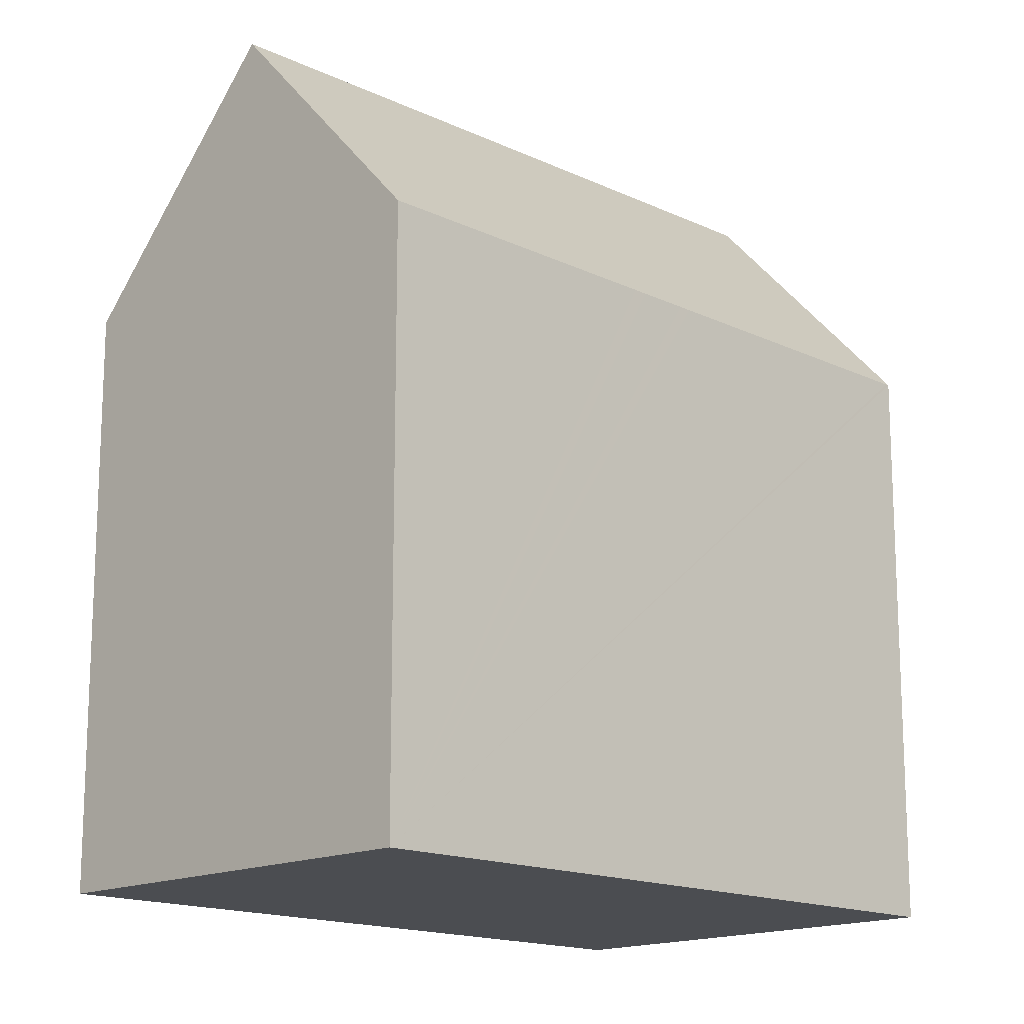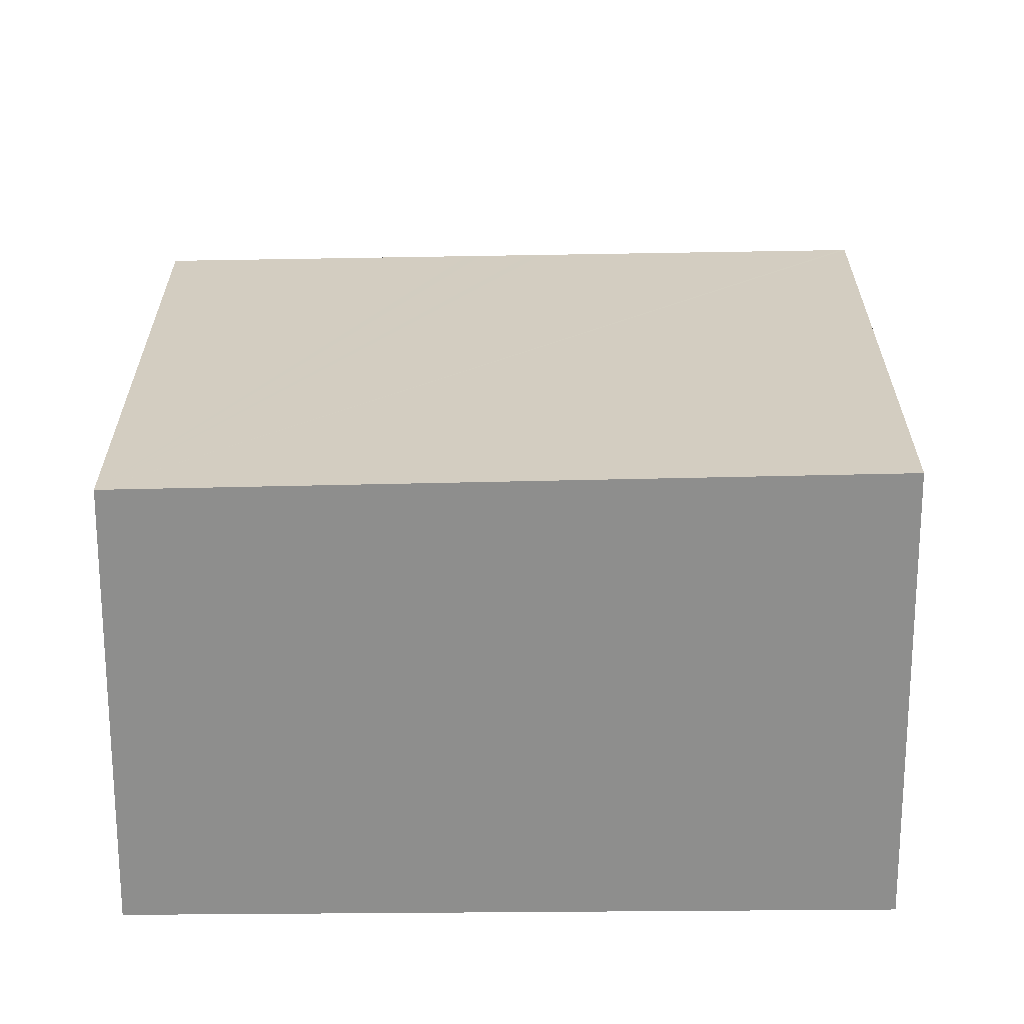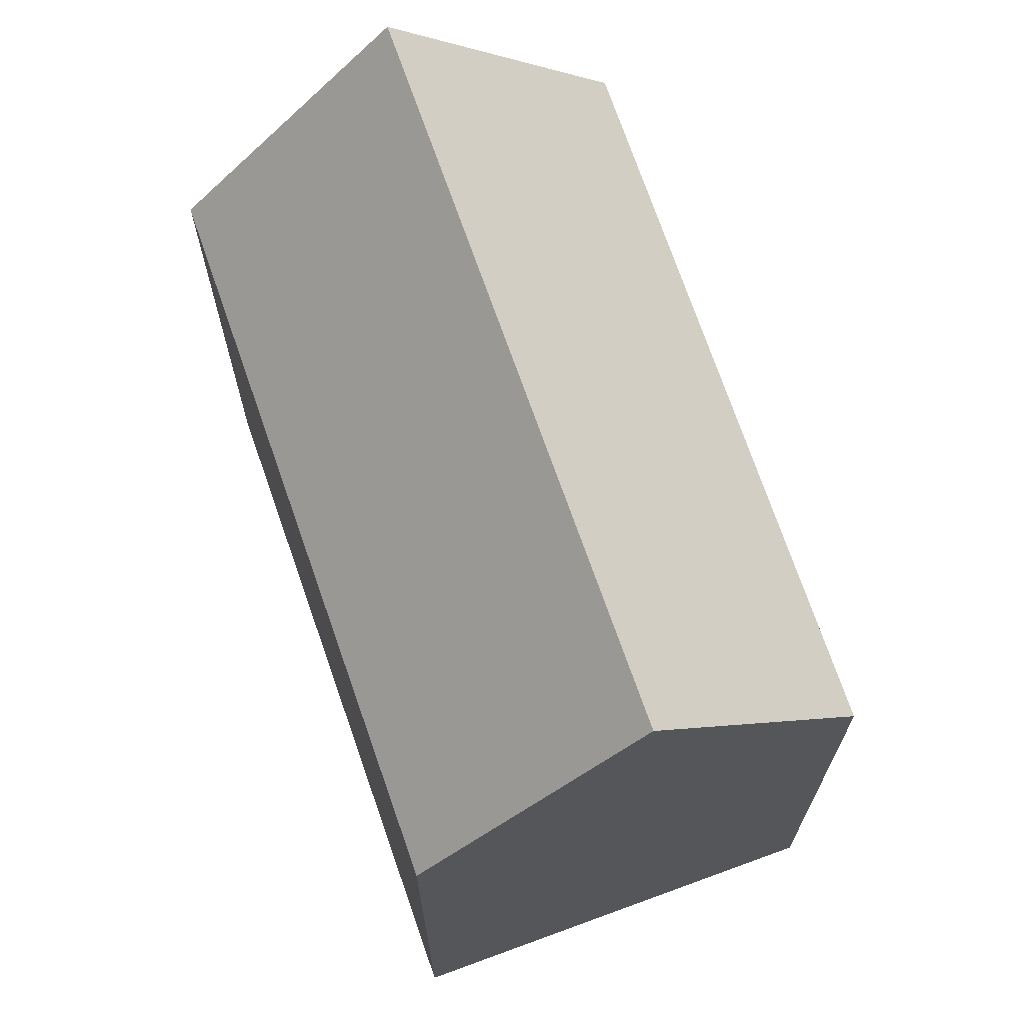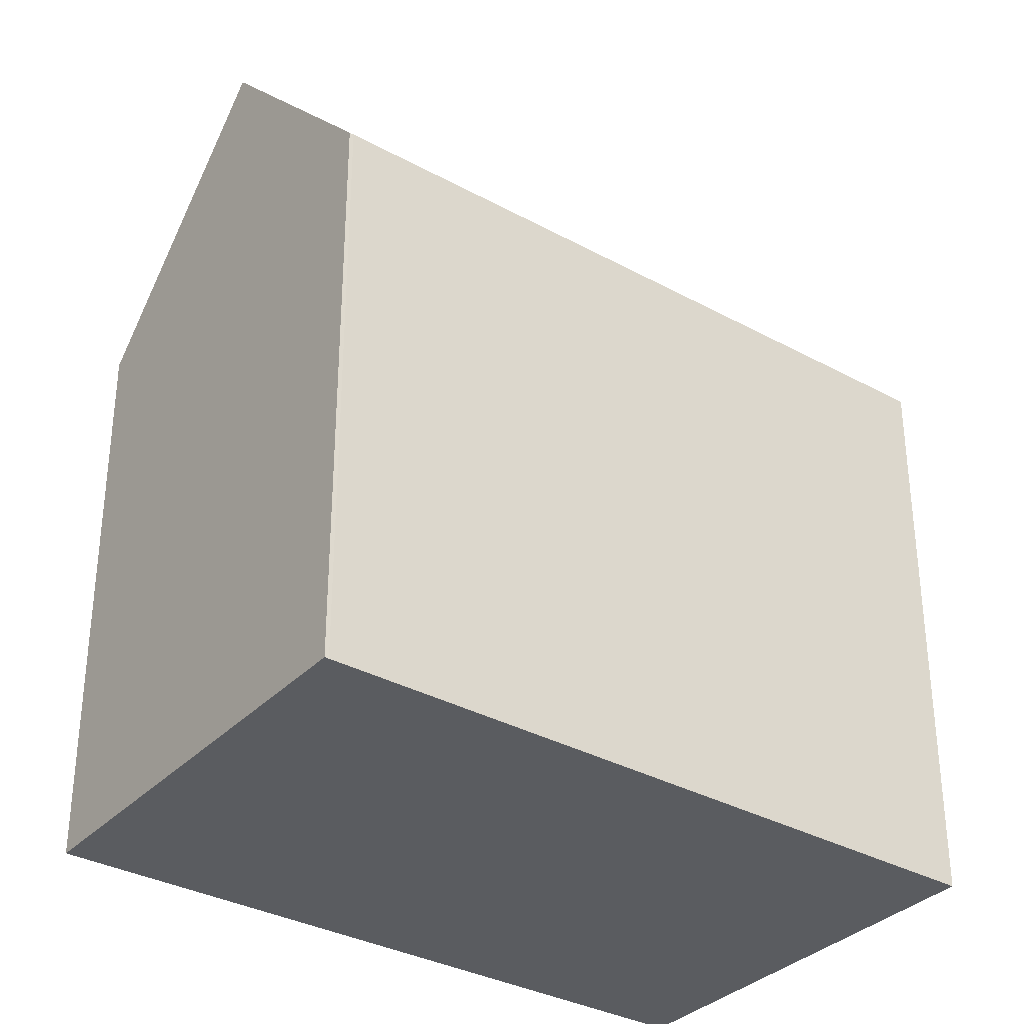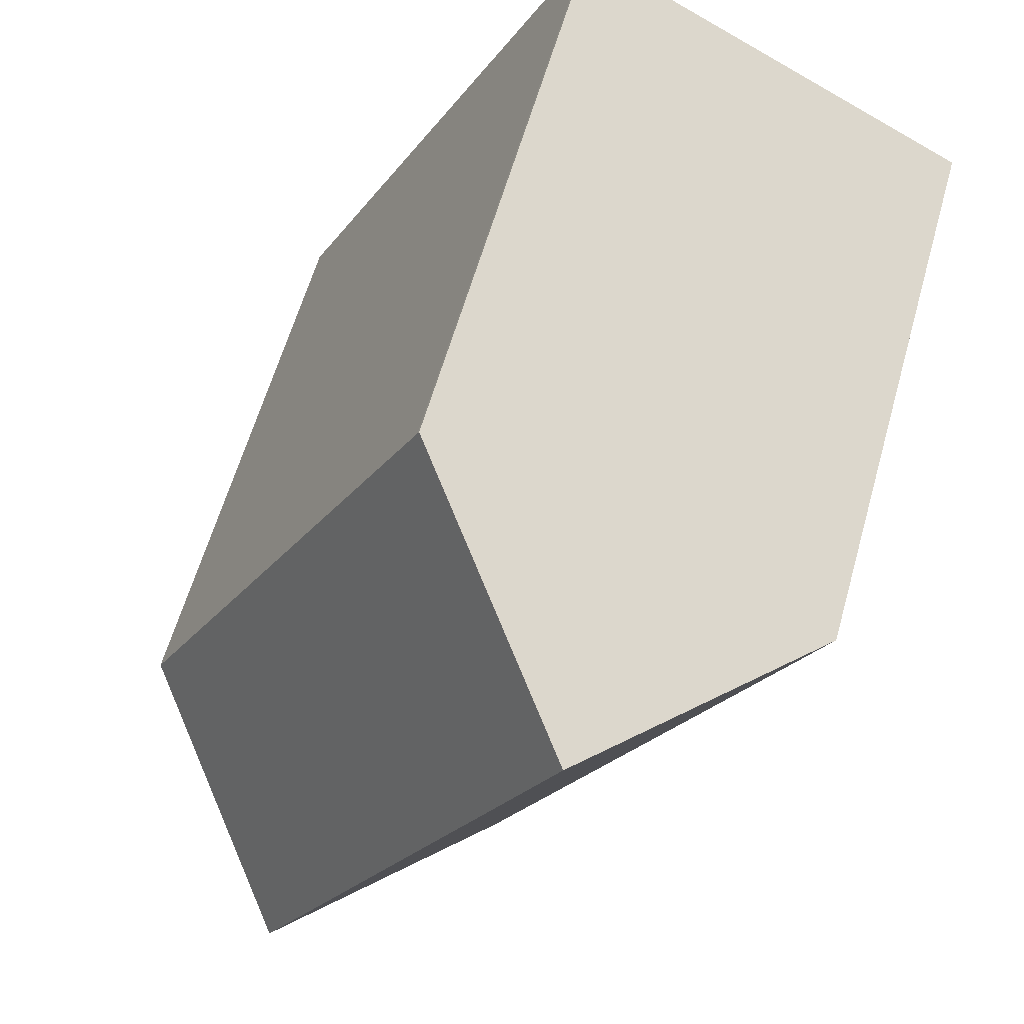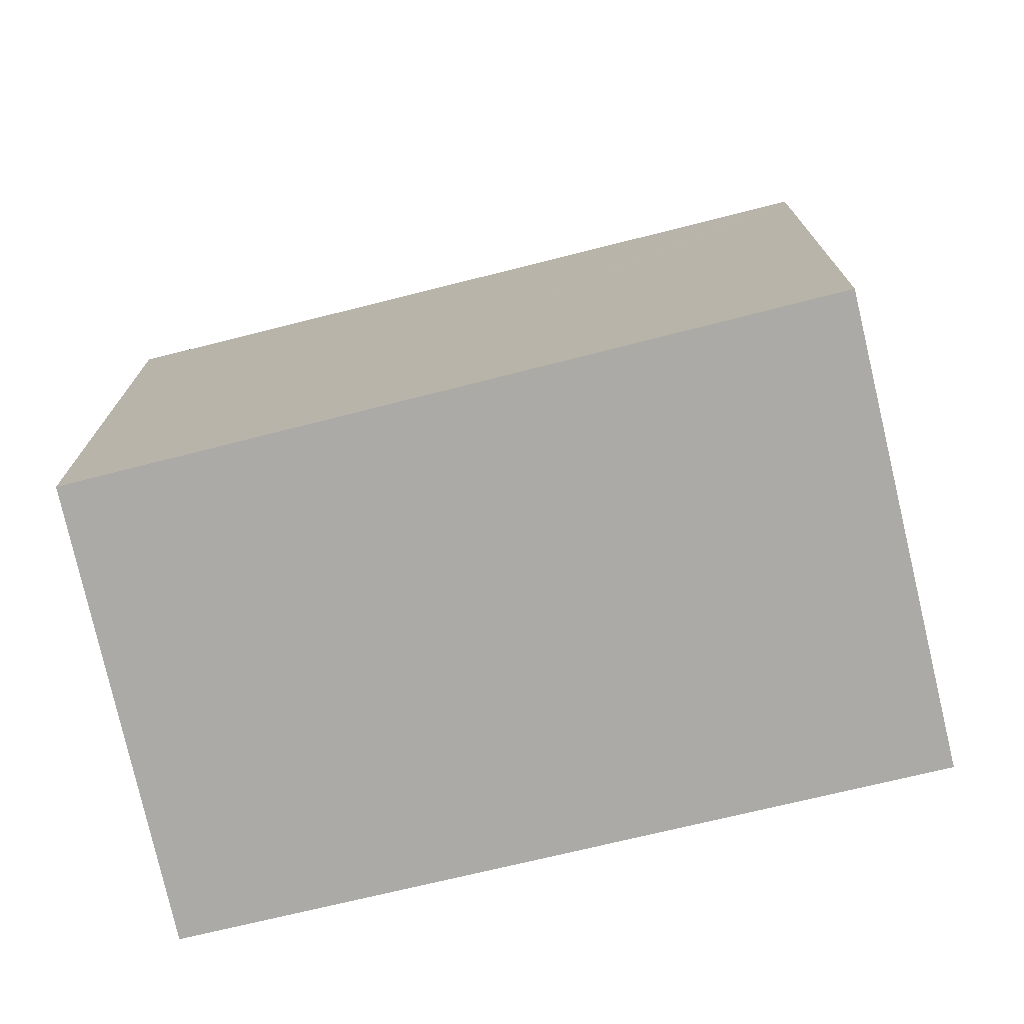
<metadata>
{"format":"obj","ext":"obj","renderer":"f3d","projection":"perspective","resolution":1024,"background":"white","views":[{"elev":-15.8,"azim":-161.4,"up":"+Y"},{"elev":-64.9,"azim":-116.3,"up":"+Y"},{"elev":70.5,"azim":134.0,"up":"+Y"},{"elev":-34.2,"azim":26.7,"up":"+Y"},{"elev":60.3,"azim":-164.3,"up":"+Z"},{"elev":-75.7,"azim":-103.4,"up":"+Y"}]}
</metadata>
<code>
v  4.661 14.66 -8.926
v  13.15 20.54 -13.53
v  8.294 14.78 -15.88
v  4.495 14.66 -8.609
v  5.037 20.54 2.545
v  3.892 14.64 -7.453
v  3.744 14.63 -7.17
v  0.045 14.52 -0.088
v  0 14.52 8.888e-16
v  10.04 14.61 4.955
v  9.993 14.61 5.049
v  18.13 14.61 -11.07
v  16.01 17.15 -12.14
v  18.15 14.61 -11.11
v  0 0 0
v  9.993 -3.092e-16 5.049
v  5.037 -1.558e-16 2.545
v  10.04 -3.034e-16 4.955
v  18.13 6.781e-16 -11.07
v  18.15 6.802e-16 -11.11
v  13.15 8.285e-16 -13.53
v  8.294 9.726e-16 -15.88
v  16.01 7.437e-16 -12.14
v  4.661 5.466e-16 -8.926
v  3.892 4.564e-16 -7.453
v  4.495 5.271e-16 -8.609
v  3.744 4.39e-16 -7.17
v  0.045 5.388e-18 -0.088
g defaultobject
f 1 2 3
f 2 1 4
f 2 4 5
f 5 4 6
f 5 6 7
f 5 7 8
f 5 8 9
f 10 5 11
f 5 10 2
f 2 10 12
f 2 12 13
f 13 12 14
f 9 11 5
f 11 9 15
f 11 15 16
f 16 15 17
f 16 10 11
f 10 16 18
f 18 12 10
f 12 18 19
f 12 19 14
f 14 19 20
f 13 3 2
f 3 13 14
f 3 14 20
f 3 20 21
f 3 21 22
f 21 20 23
f 22 1 3
f 1 22 4
f 4 22 6
f 6 22 7
f 7 22 8
f 8 22 9
f 9 22 15
f 15 22 24
f 15 24 25
f 25 24 26
f 15 25 27
f 15 27 28
f 21 24 22
f 24 21 23
f 24 23 20
f 24 20 19
f 24 19 18
f 24 18 26
f 26 18 25
f 25 18 27
f 27 18 28
f 28 18 15
f 15 18 17
f 17 18 16

</code>
